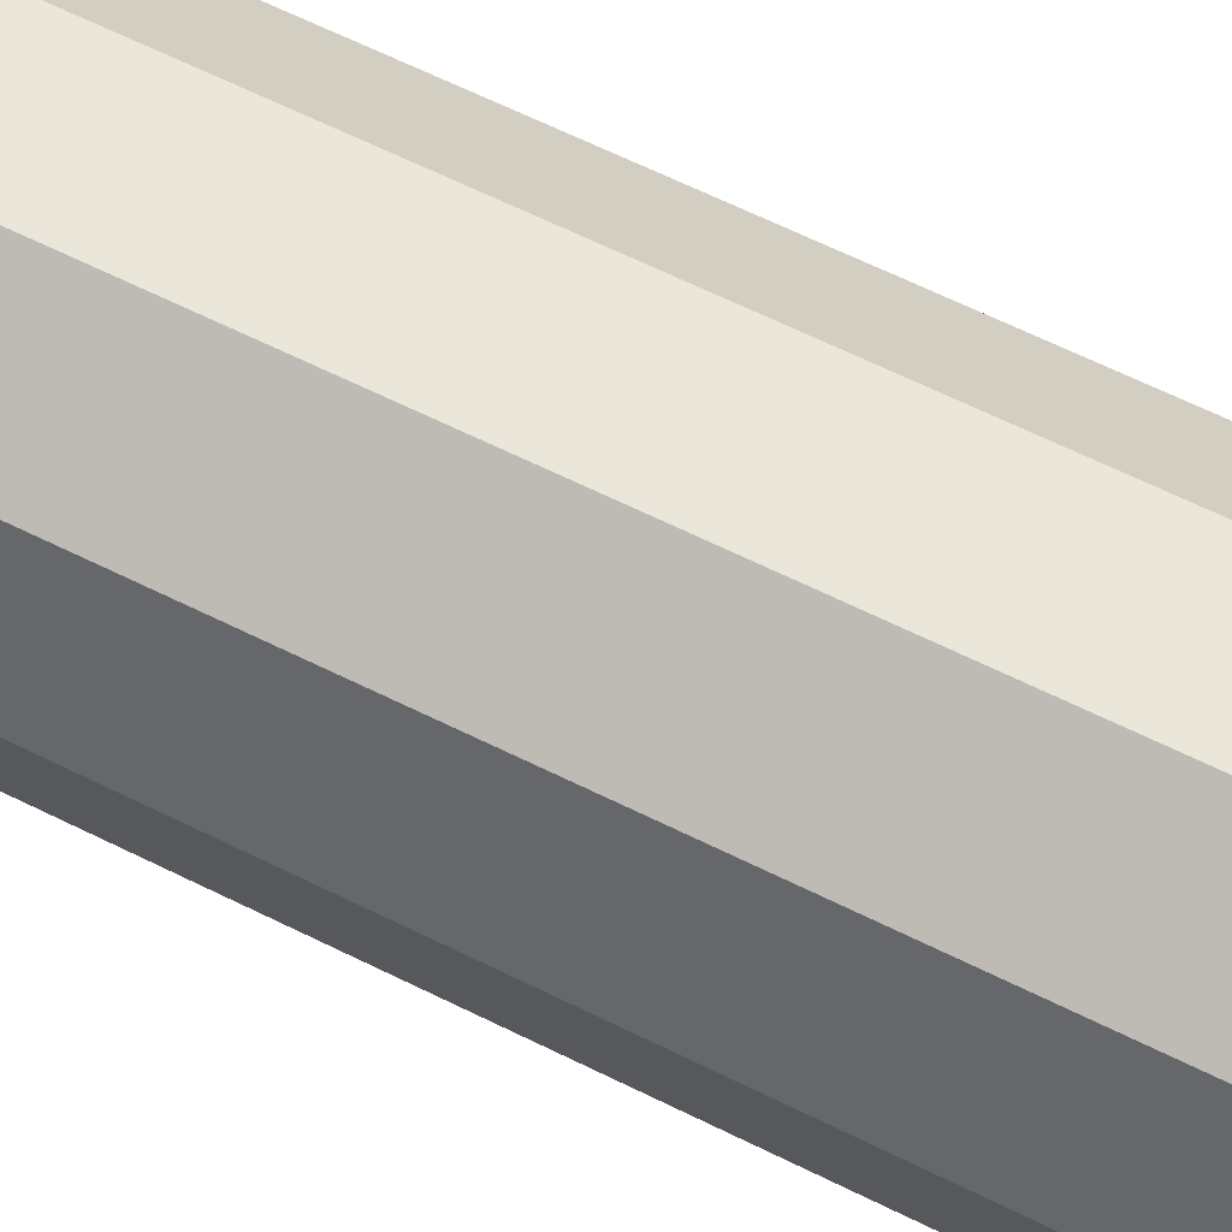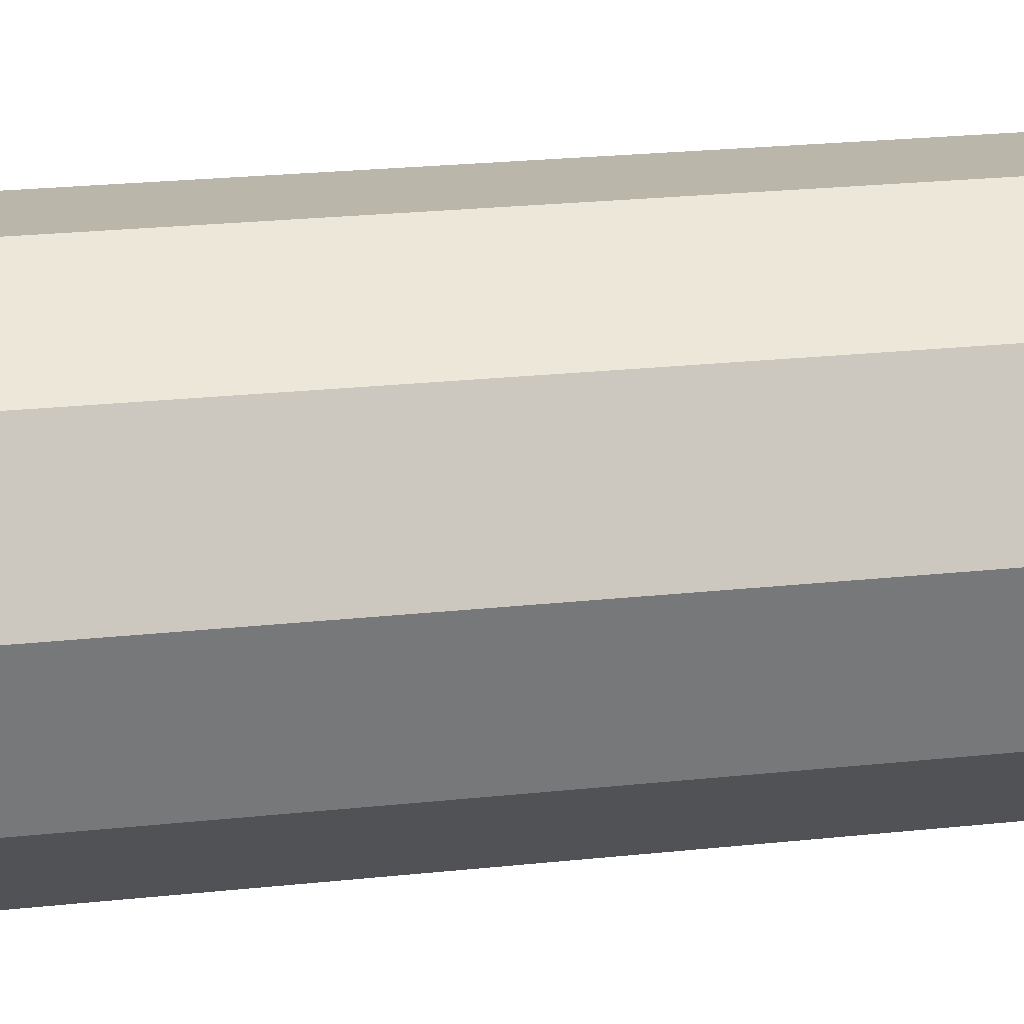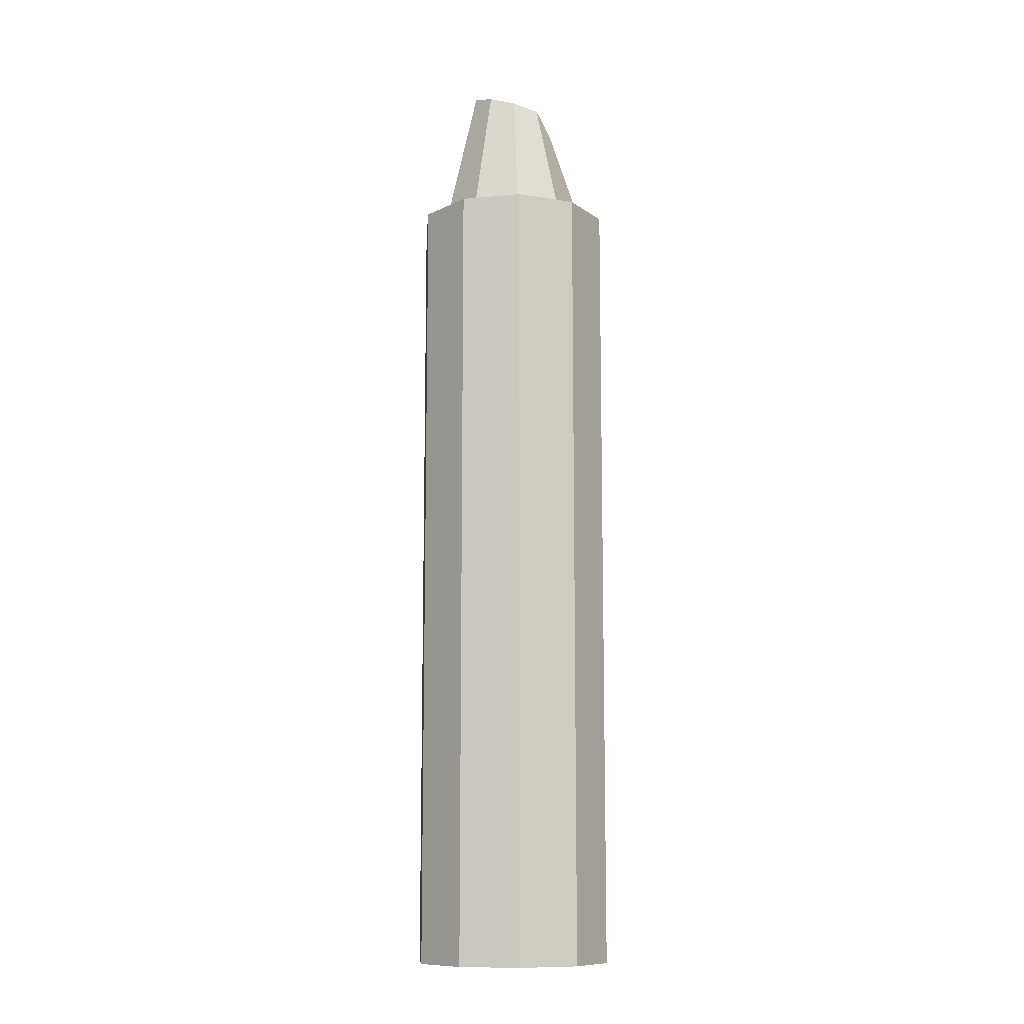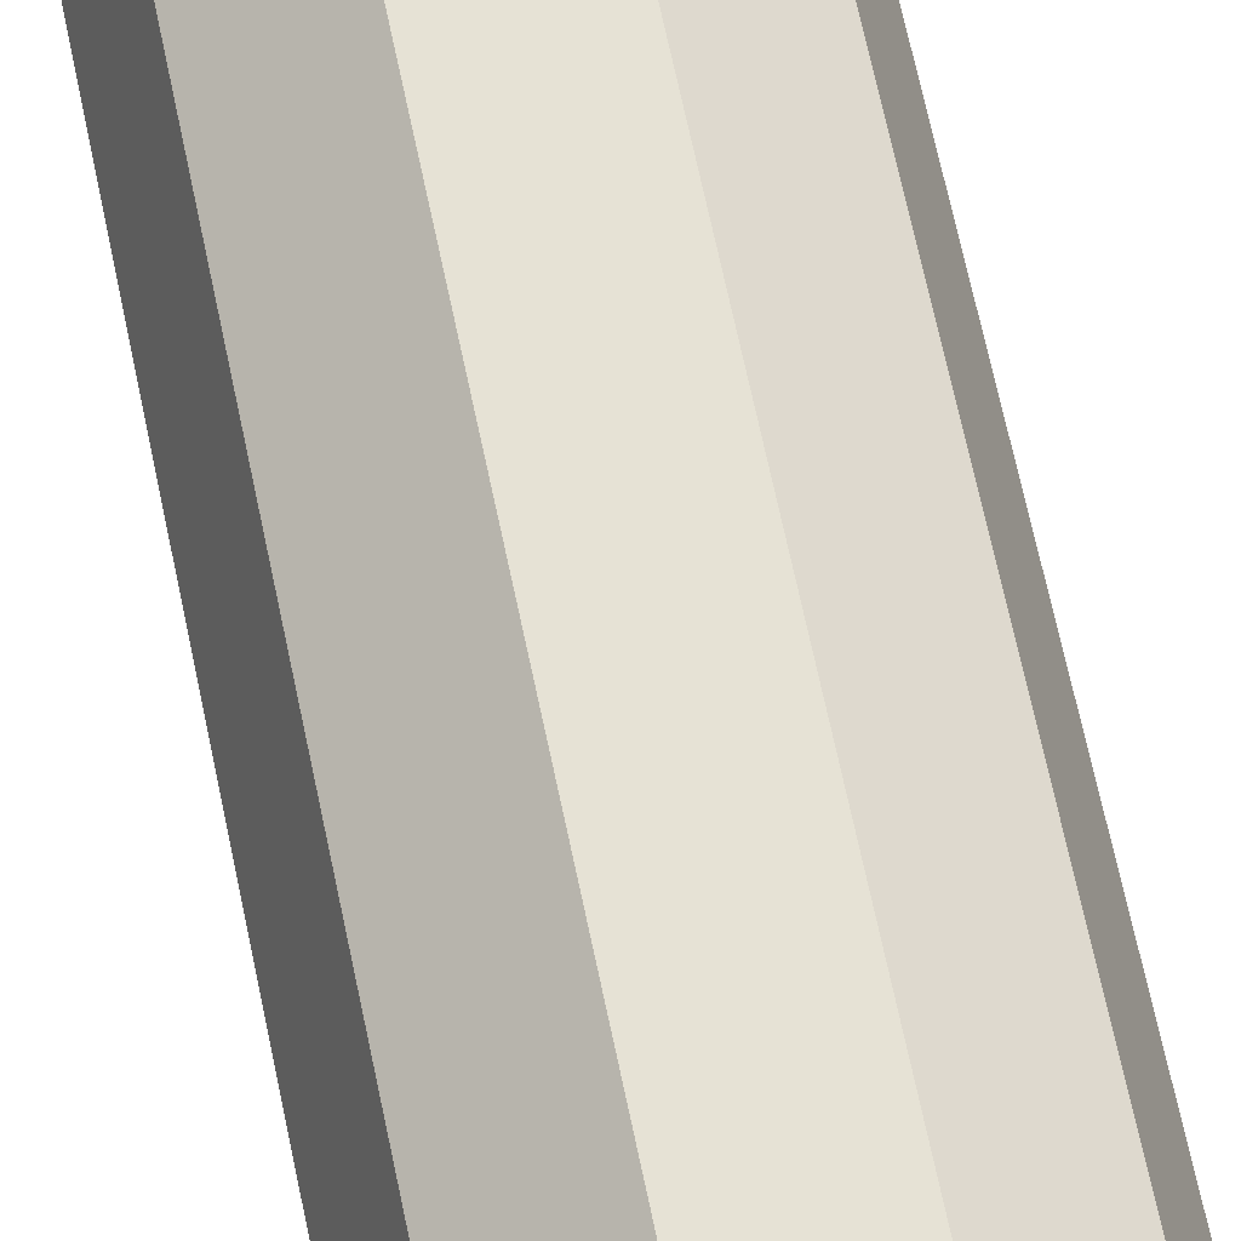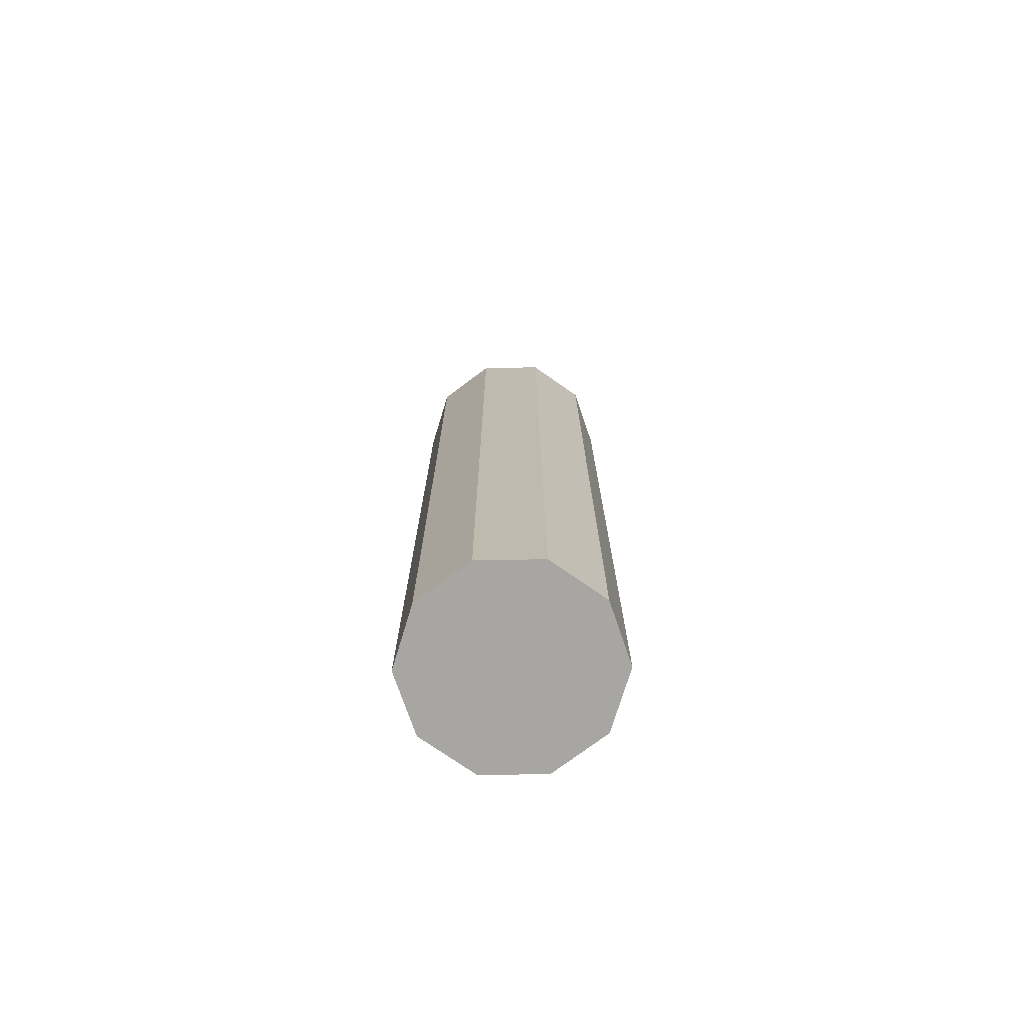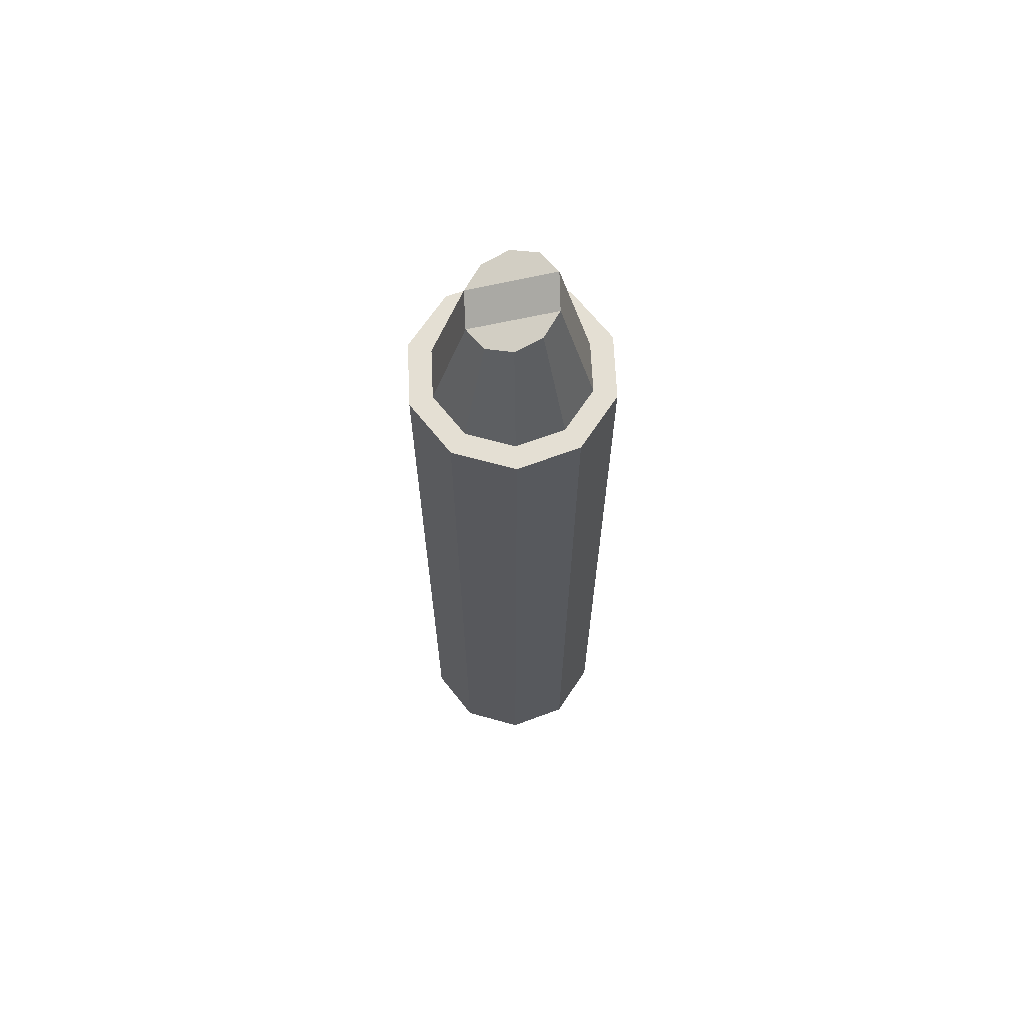
<metadata>
{"format":"obj","ext":"obj","renderer":"f3d","projection":"perspective","resolution":1024,"background":"white","views":[{"elev":54.8,"azim":-61.1,"up":"+Z"},{"elev":14.1,"azim":-106.5,"up":"+Z"},{"elev":-10.9,"azim":-58.5,"up":"+Y"},{"elev":64.0,"azim":168.5,"up":"+Z"},{"elev":-74.1,"azim":1.0,"up":"+Y"},{"elev":66.6,"azim":87.5,"up":"+Y"}]}
</metadata>
<code>
g default
v 14.47 0 -4.702
v 10.47 0 -7.608
v 5.528 0 -7.608
v 1.528 0 -4.702
v 1e-06 0 -0
v 1.528 0 4.702
v 5.528 0 7.608
v 10.47 0 7.608
v 14.47 0 4.702
v 16 0 -0
v 14.47 64.29 -4.702
v 10.47 64.29 -7.608
v 5.528 64.29 -7.608
v 1.528 64.29 -4.702
v 1e-06 64.29 -0
v 1.528 64.29 4.702
v 5.528 64.29 7.608
v 10.47 64.29 7.608
v 14.47 64.29 4.702
v 16 64.29 -0
v 8 0 -0
v 13 64.29 -3.634
v 9.91 64.29 -5.879
v 6.09 64.29 -5.879
v 2.999 64.29 -3.634
v 1.818 64.29 -0
v 2.999 64.29 3.634
v 6.09 64.29 5.879
v 9.91 64.29 5.879
v 13 64.29 3.634
v 14.18 64.29 -0
v 10.9 74.31 -2.014
v 9.109 74.7 -3.258
v 6.891 76.18 -3.258
v 5.096 75.79 -2.014
v 4.41 75.16 -1e-06
v 5.096 74.53 2.014
v 6.891 74.14 3.258
v 9.109 72.66 3.258
v 10.9 73.05 2.014
v 11.59 73.68 -1e-06
v 9.109 73.68 2e-06
v 6.891 75.16 2e-06
v 5.096 75.16 1e-06
v 10.9 73.68 1e-06
g Samll_Crayon_2
f 1 2 12 11
f 2 3 13 12
f 3 4 14 13
f 4 5 15 14
f 5 6 16 15
f 6 7 17 16
f 7 8 18 17
f 8 9 19 18
f 9 10 20 19
f 10 1 11 20
f 2 1 21
f 3 2 21
f 4 3 21
f 5 4 21
f 6 5 21
f 7 6 21
f 8 7 21
f 9 8 21
f 10 9 21
f 1 10 21
f 11 12 23 22
f 12 13 24 23
f 13 14 25 24
f 14 15 26 25
f 15 16 27 26
f 16 17 28 27
f 17 18 29 28
f 18 19 30 29
f 19 20 31 30
f 20 11 22 31
f 32 22 23 33
f 33 23 24 34
f 24 25 35 34
f 25 26 36 35
f 26 27 37 36
f 27 28 38 37
f 38 28 29 39
f 39 29 30 40
f 40 30 31 41
f 41 31 22 32
f 43 42 33 34
f 44 43 34 35
f 42 45 32 33
f 36 37 44 35
f 32 45 40 41
f 43 44 37 38
f 42 43 38 39
f 45 42 39 40

</code>
